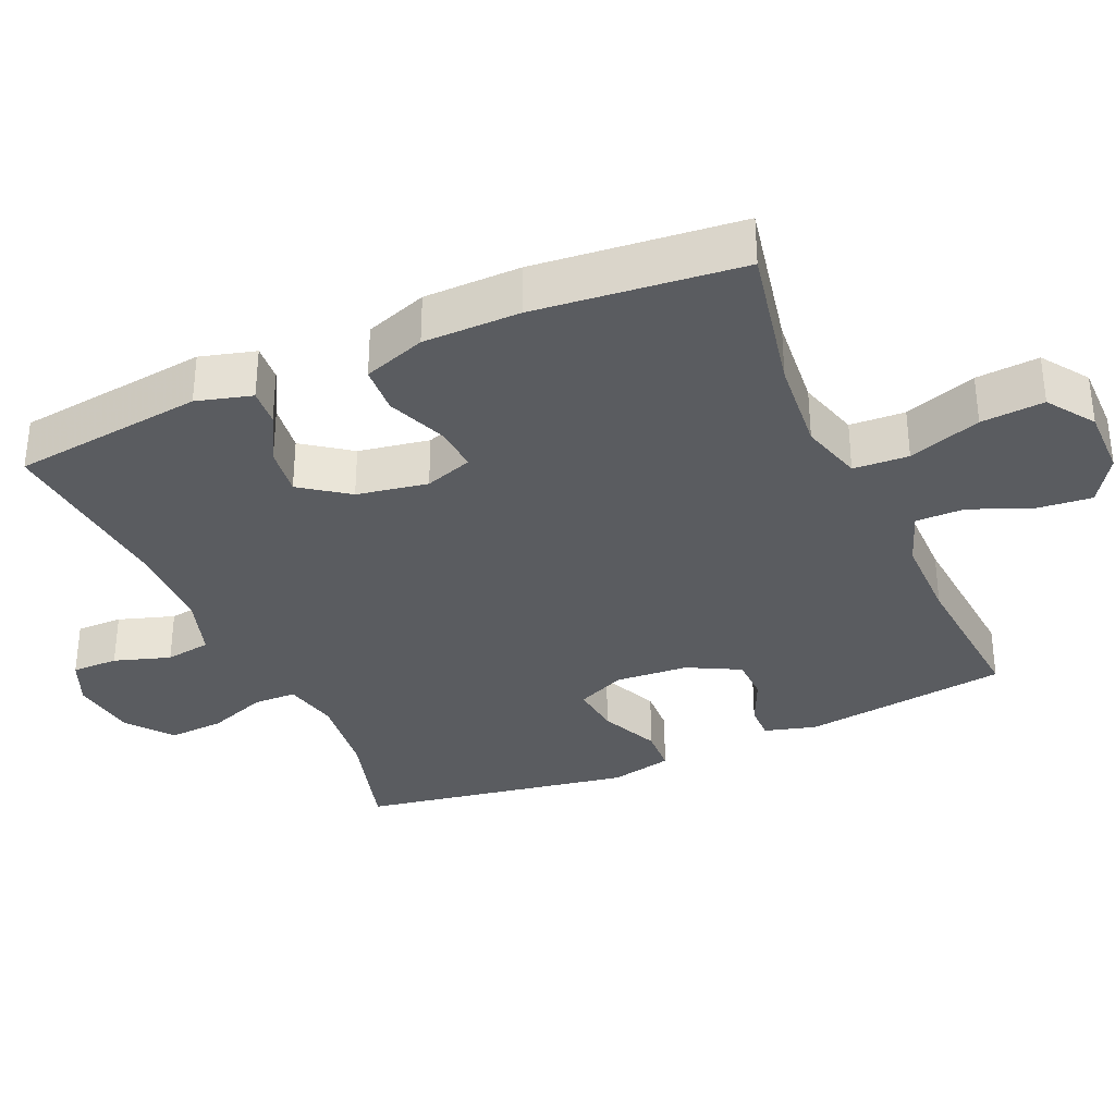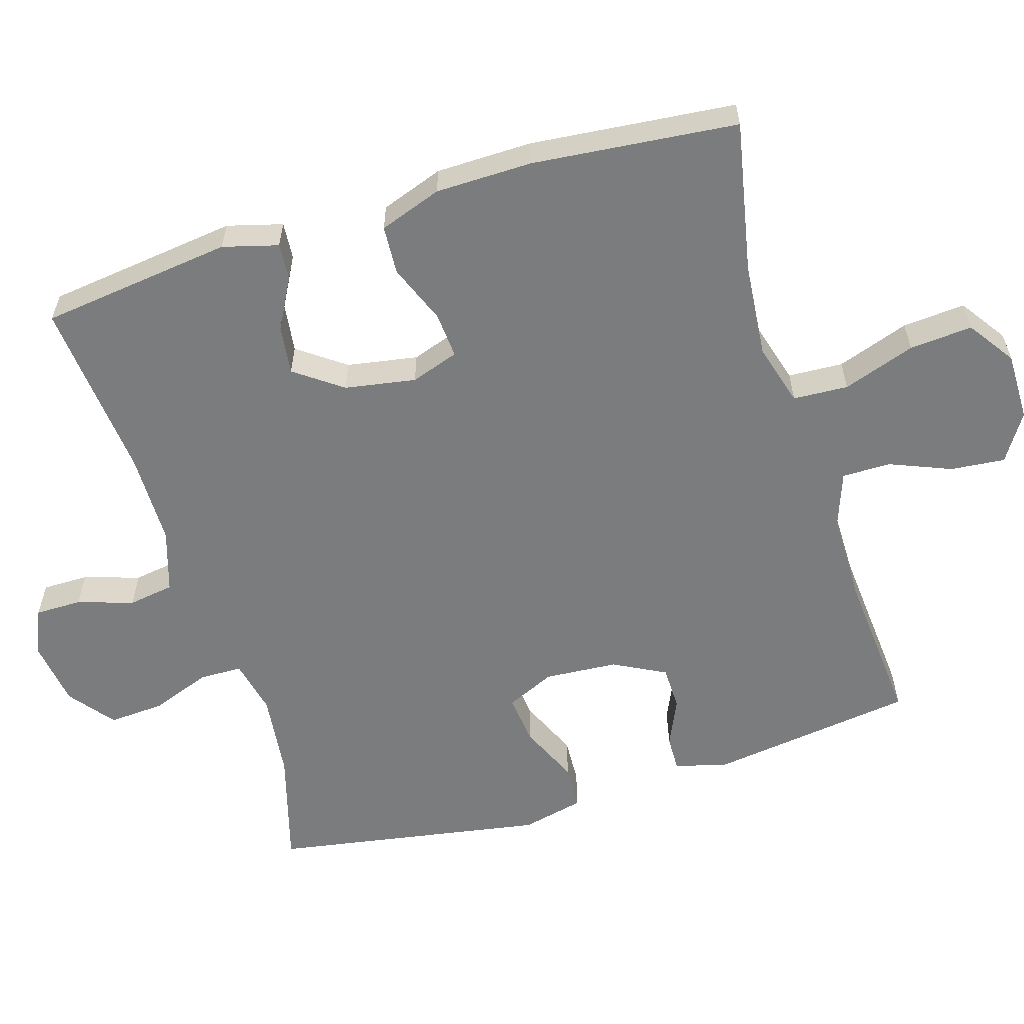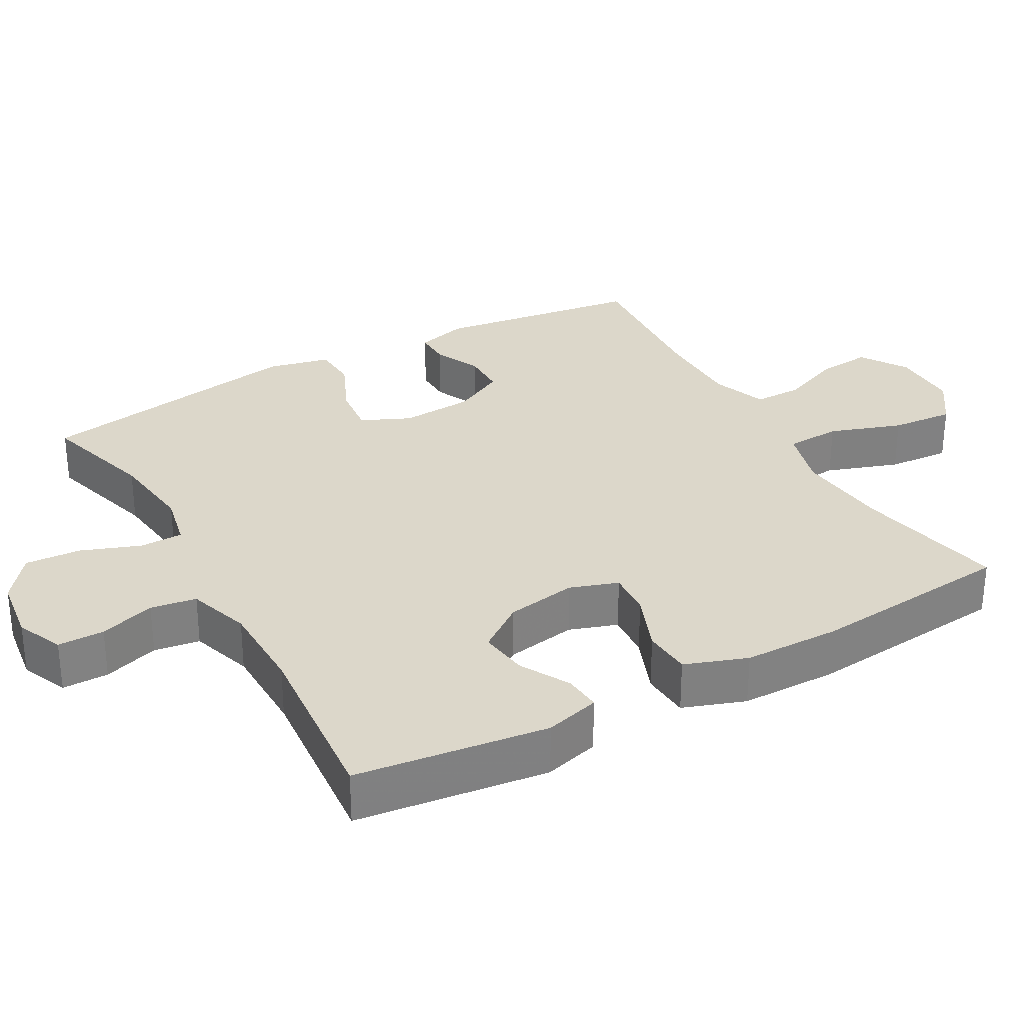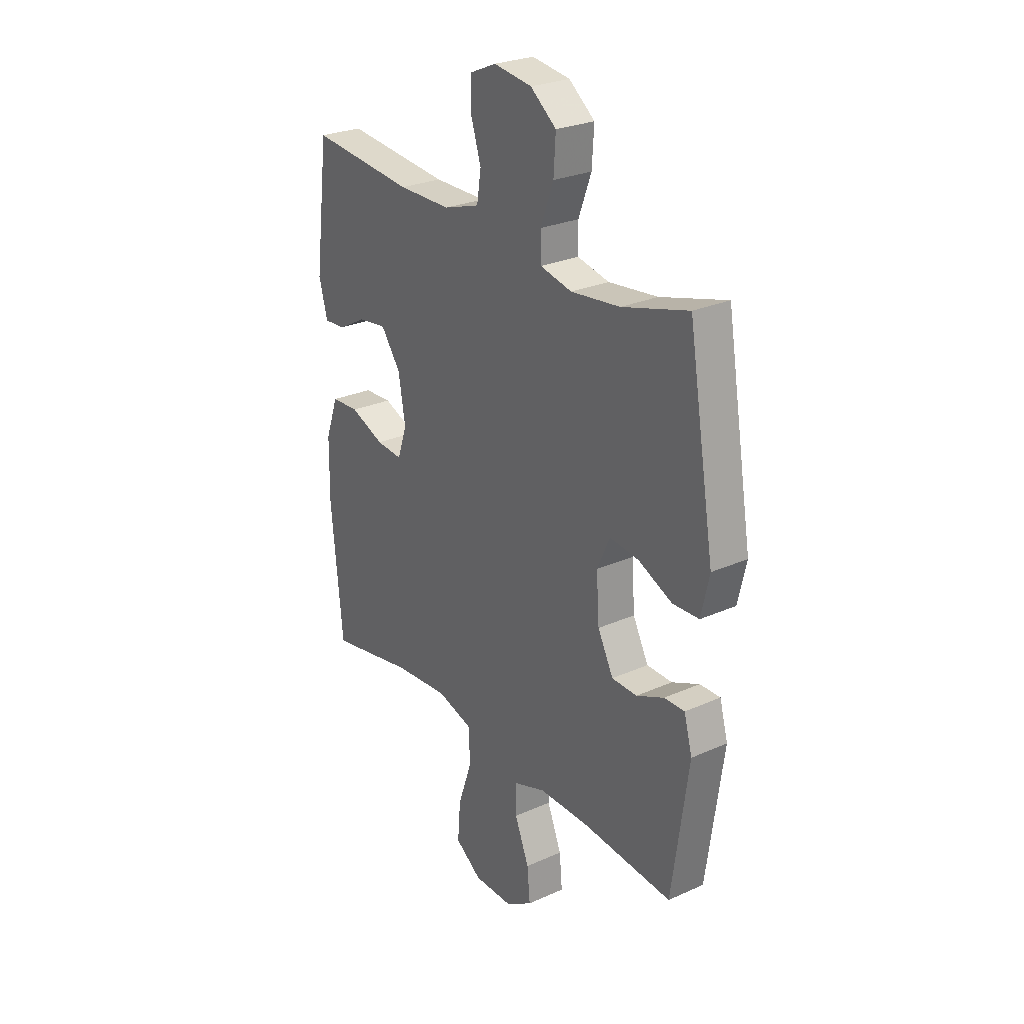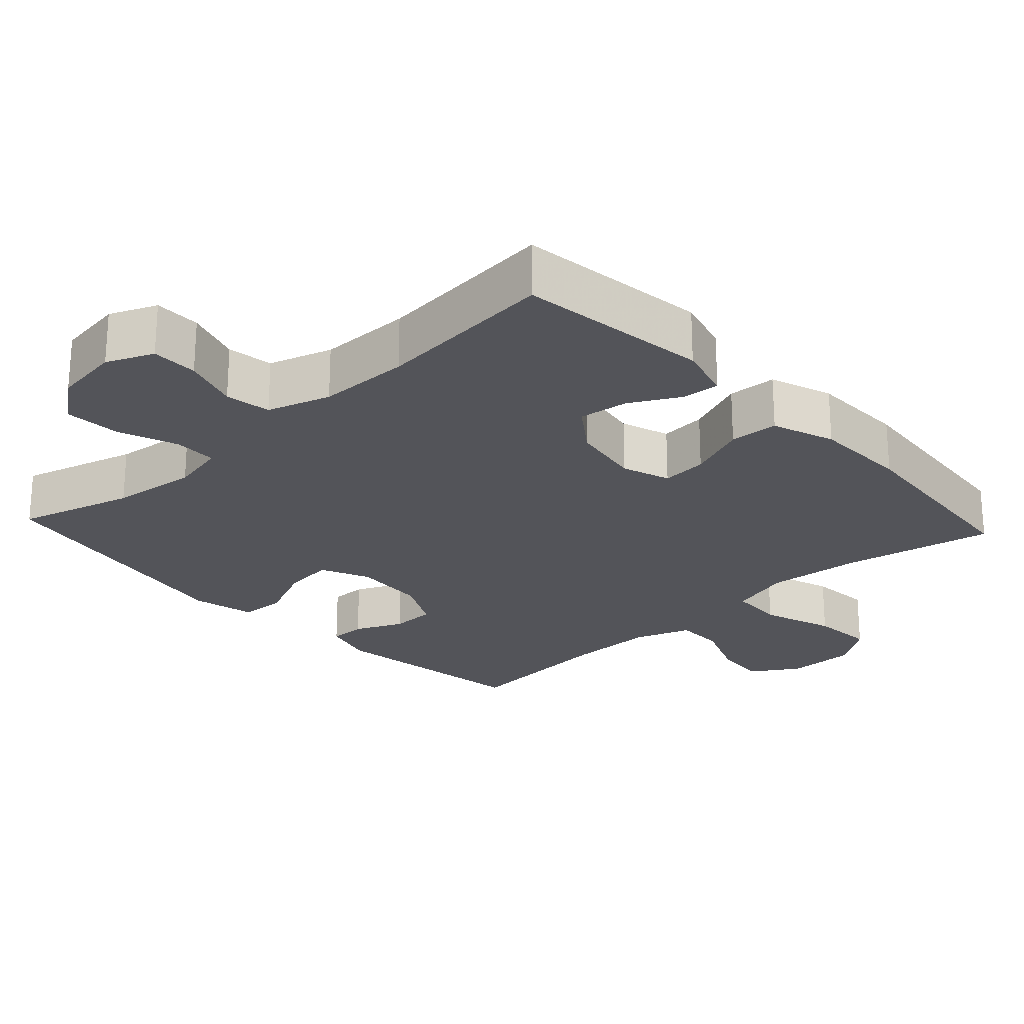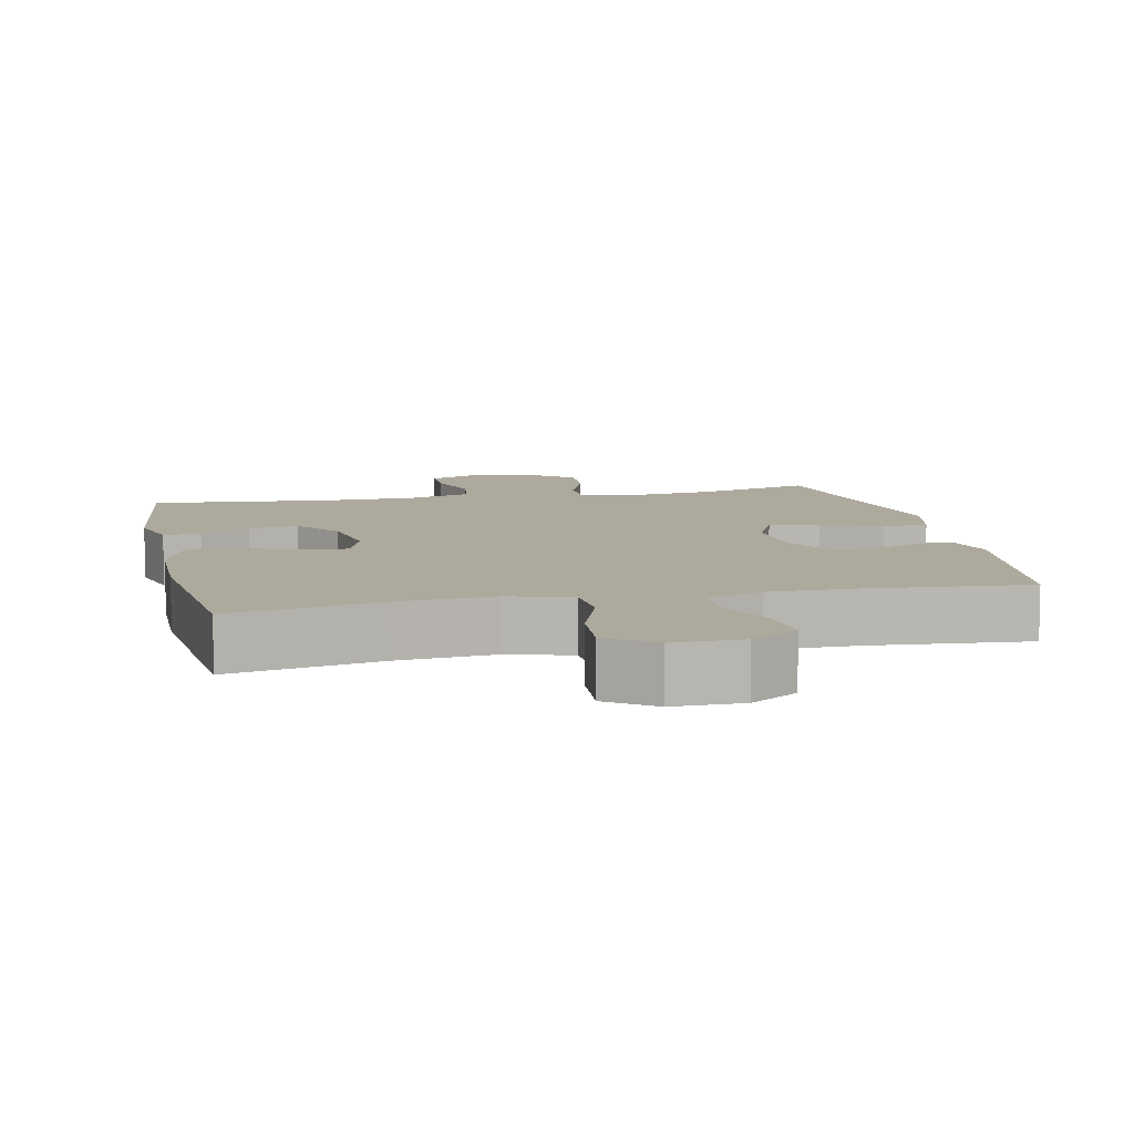
<metadata>
{"format":"obj","ext":"obj","renderer":"f3d","projection":"perspective","resolution":1024,"background":"white","views":[{"elev":-33.7,"azim":113.7,"up":"+Y"},{"elev":-58.7,"azim":107.0,"up":"+Y"},{"elev":30.4,"azim":60.6,"up":"+Y"},{"elev":26.7,"azim":-124.9,"up":"+Z"},{"elev":-23.8,"azim":42.8,"up":"+Y"},{"elev":8.8,"azim":167.8,"up":"+Y"}]}
</metadata>
<code>
v 0.5 0.07 0.5
v 0.534 0.07 0.232
v 0.513 0.07 0.155
v 0.461 0.07 0.159
v 0.391 0.07 0.197
v 0.322 0.07 0.206
v 0.274 0.07 0.14
v 0.257 0.07 0.041
v 0.28 0.07 -0.026
v 0.344 0.07 -0.021
v 0.427 0.07 0.012
v 0.495 0.07 0.008
v 0.526 0.07 -0.079
v 0.528 0.07 -0.214
v 0.5 0.07 -0.5
v 0.289 0.07 -0.458
v 0.156 0.07 -0.446
v 0.069 0.07 -0.471
v 0.065 0.07 -0.548
v 0.1 0.07 -0.649
v 0.107 0.07 -0.737
v 0.042 0.07 -0.782
v -0.054 0.07 -0.782
v -0.12 0.07 -0.74
v -0.113 0.07 -0.664
v -0.078 0.07 -0.578
v -0.078 0.07 -0.51
v -0.156 0.07 -0.482
v -0.279 0.07 -0.482
v -0.5 0.07 -0.5
v -0.54 0.07 -0.211
v -0.52 0.07 -0.139
v -0.47 0.07 -0.14
v -0.403 0.07 -0.17
v -0.341 0.07 -0.169
v -0.303 0.07 -0.096
v -0.296 0.07 0.006
v -0.327 0.07 0.074
v -0.398 0.07 0.066
v -0.481 0.07 0.029
v -0.545 0.07 0.032
v -0.565 0.07 0.119
v -0.5 0.07 0.5
v -0.339 0.07 0.454
v -0.219 0.07 0.44
v -0.142 0.07 0.457
v -0.141 0.07 0.517
v -0.172 0.07 0.6
v -0.177 0.07 0.678
v -0.114 0.07 0.727
v -0.021 0.07 0.74
v 0.044 0.07 0.712
v 0.044 0.07 0.647
v 0.019 0.07 0.569
v 0.029 0.07 0.505
v 0.117 0.07 0.477
v 0.246 0.07 0.476
v 0.5 0 0.5
v 0.534 0 0.232
v 0.513 0 0.155
v 0.461 0 0.159
v 0.391 0 0.197
v 0.322 0 0.206
v 0.274 0 0.14
v 0.257 0 0.041
v 0.28 0 -0.026
v 0.344 0 -0.021
v 0.427 0 0.012
v 0.495 0 0.008
v 0.526 0 -0.079
v 0.528 0 -0.214
v 0.5 0 -0.5
v 0.289 0 -0.458
v 0.156 0 -0.446
v 0.069 0 -0.471
v 0.065 0 -0.548
v 0.1 0 -0.649
v 0.107 0 -0.737
v 0.042 0 -0.782
v -0.054 0 -0.782
v -0.12 0 -0.74
v -0.113 0 -0.664
v -0.078 0 -0.578
v -0.078 0 -0.51
v -0.156 0 -0.482
v -0.279 0 -0.482
v -0.5 0 -0.5
v -0.54 0 -0.211
v -0.52 0 -0.139
v -0.47 0 -0.14
v -0.403 0 -0.17
v -0.341 0 -0.169
v -0.303 0 -0.096
v -0.296 0 0.006
v -0.327 0 0.074
v -0.398 0 0.066
v -0.481 0 0.029
v -0.545 0 0.032
v -0.565 0 0.119
v -0.5 0 0.5
v -0.339 0 0.454
v -0.219 0 0.44
v -0.142 0 0.457
v -0.141 0 0.517
v -0.172 0 0.6
v -0.177 0 0.678
v -0.114 0 0.727
v -0.021 0 0.74
v 0.044 0 0.712
v 0.044 0 0.647
v 0.019 0 0.569
v 0.029 0 0.505
v 0.117 0 0.477
v 0.246 0 0.476
f 52 53 54
f 51 52 54
f 50 51 54
f 49 50 54
f 48 49 54
f 47 48 54
f 46 47 54 55
f 42 43 44
f 41 42 44
f 40 41 44
f 39 40 44
f 38 39 44 45
f 37 38 45 46
f 32 33 34
f 31 32 34
f 30 31 34
f 29 30 34
f 28 29 34 35
f 27 28 35 36
f 24 25 26
f 23 24 26
f 22 23 26
f 21 22 26
f 20 21 26
f 19 20 26
f 18 19 26 27
f 46 55 56
f 37 46 56
f 36 37 56
f 27 36 56
f 18 27 56
f 17 18 56
f 14 15 16
f 13 14 16
f 12 13 16
f 11 12 16
f 10 11 16
f 3 4 5
f 2 3 5
f 1 2 5
f 57 1 5
f 57 5 6
f 56 57 6 7
f 17 56 7 8
f 9 10 16 17
f 8 9 17
f 111 110 109
f 111 109 108
f 111 108 107
f 111 107 106
f 111 106 105
f 111 105 104
f 112 111 104 103
f 101 100 99
f 101 99 98
f 101 98 97
f 101 97 96
f 102 101 96 95
f 103 102 95 94
f 91 90 89
f 91 89 88
f 91 88 87
f 91 87 86
f 92 91 86 85
f 93 92 85 84
f 83 82 81
f 83 81 80
f 83 80 79
f 83 79 78
f 83 78 77
f 83 77 76
f 84 83 76 75
f 113 112 103
f 113 103 94
f 113 94 93
f 113 93 84
f 113 84 75
f 113 75 74
f 73 72 71
f 73 71 70
f 73 70 69
f 73 69 68
f 73 68 67
f 62 61 60
f 62 60 59
f 62 59 58
f 62 58 114
f 63 62 114
f 64 63 114 113
f 65 64 113 74
f 74 73 67 66
f 74 66 65
f 1 58 59 2
f 2 59 60 3
f 3 60 61 4
f 4 61 62 5
f 5 62 63 6
f 6 63 64 7
f 7 64 65 8
f 8 65 66 9
f 9 66 67 10
f 10 67 68 11
f 11 68 69 12
f 12 69 70 13
f 13 70 71 14
f 14 71 72 15
f 15 72 73 16
f 16 73 74 17
f 17 74 75 18
f 18 75 76 19
f 19 76 77 20
f 20 77 78 21
f 21 78 79 22
f 22 79 80 23
f 23 80 81 24
f 24 81 82 25
f 25 82 83 26
f 26 83 84 27
f 27 84 85 28
f 28 85 86 29
f 29 86 87 30
f 30 87 88 31
f 31 88 89 32
f 32 89 90 33
f 33 90 91 34
f 34 91 92 35
f 35 92 93 36
f 36 93 94 37
f 37 94 95 38
f 38 95 96 39
f 39 96 97 40
f 40 97 98 41
f 41 98 99 42
f 42 99 100 43
f 43 100 101 44
f 44 101 102 45
f 45 102 103 46
f 46 103 104 47
f 47 104 105 48
f 48 105 106 49
f 49 106 107 50
f 50 107 108 51
f 51 108 109 52
f 52 109 110 53
f 53 110 111 54
f 54 111 112 55
f 55 112 113 56
f 56 113 114 57
f 57 114 58 1

</code>
